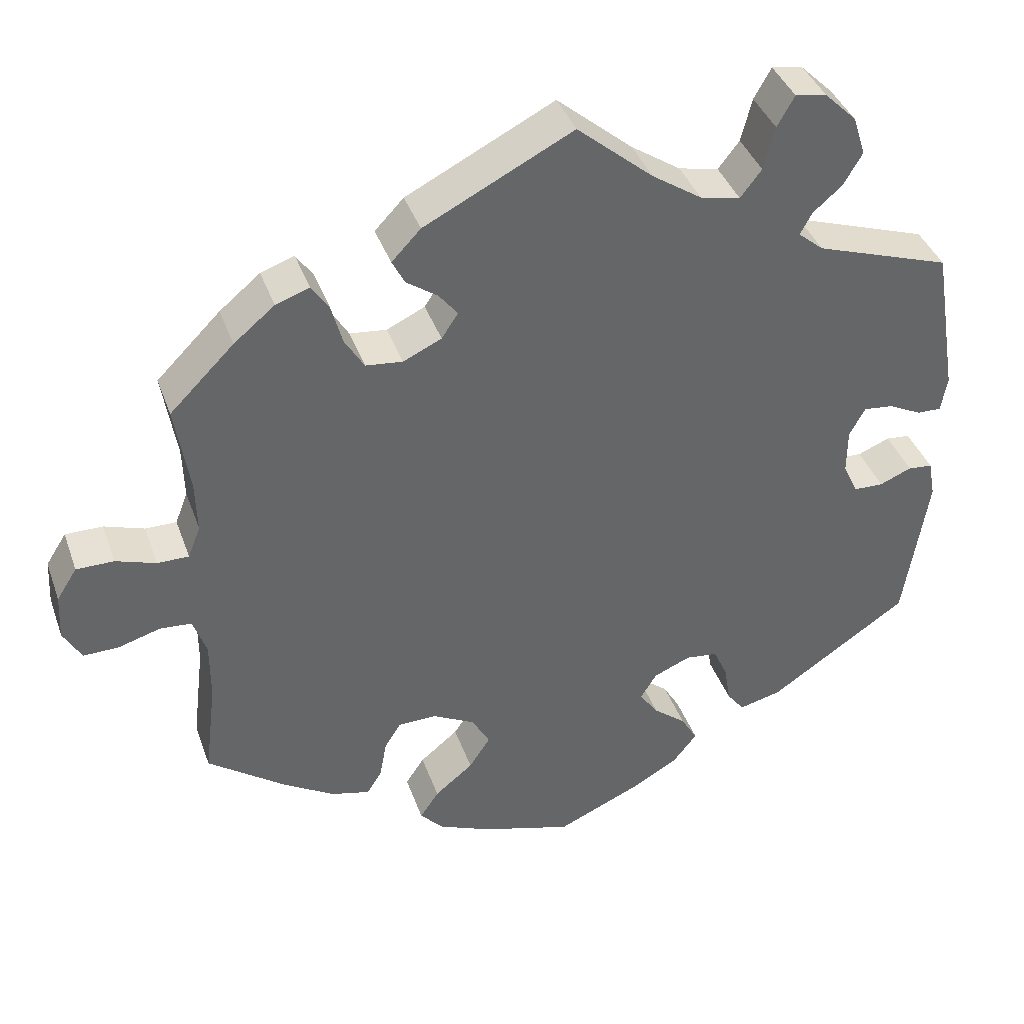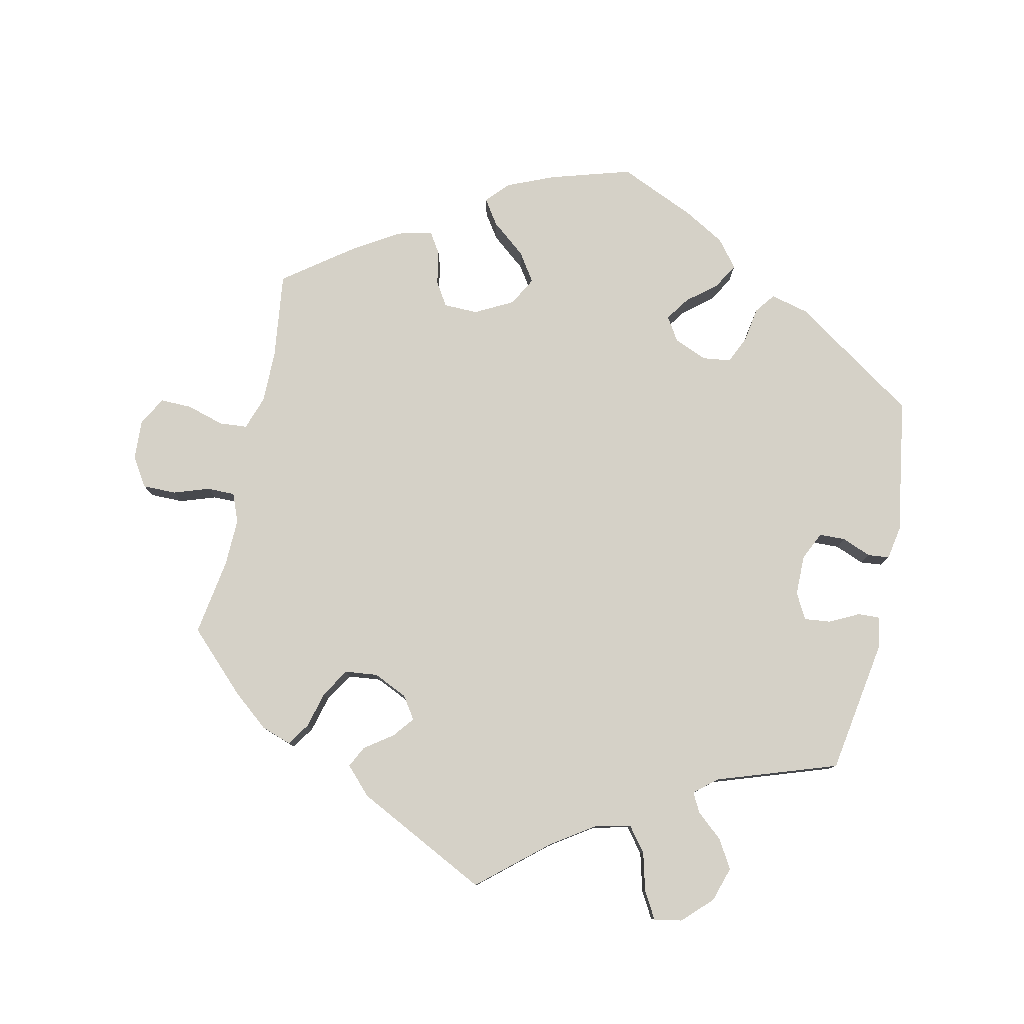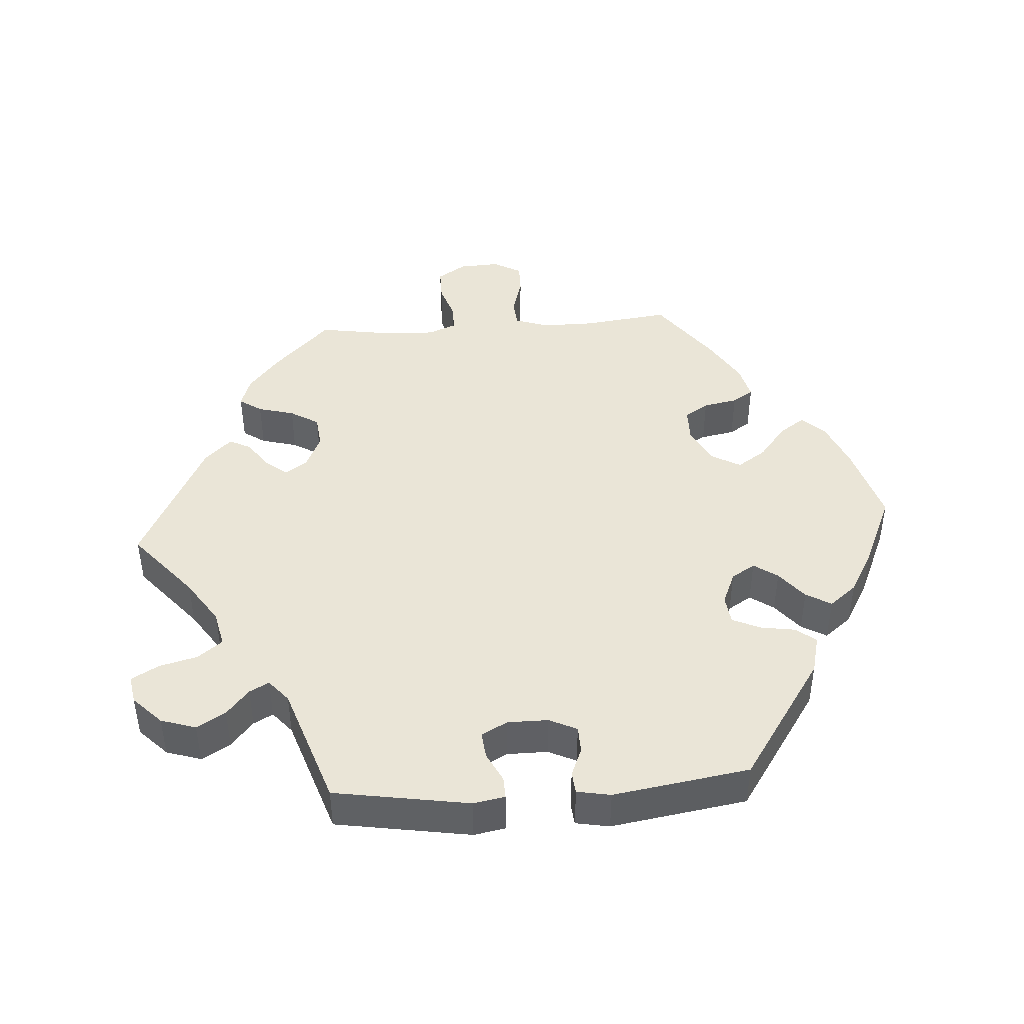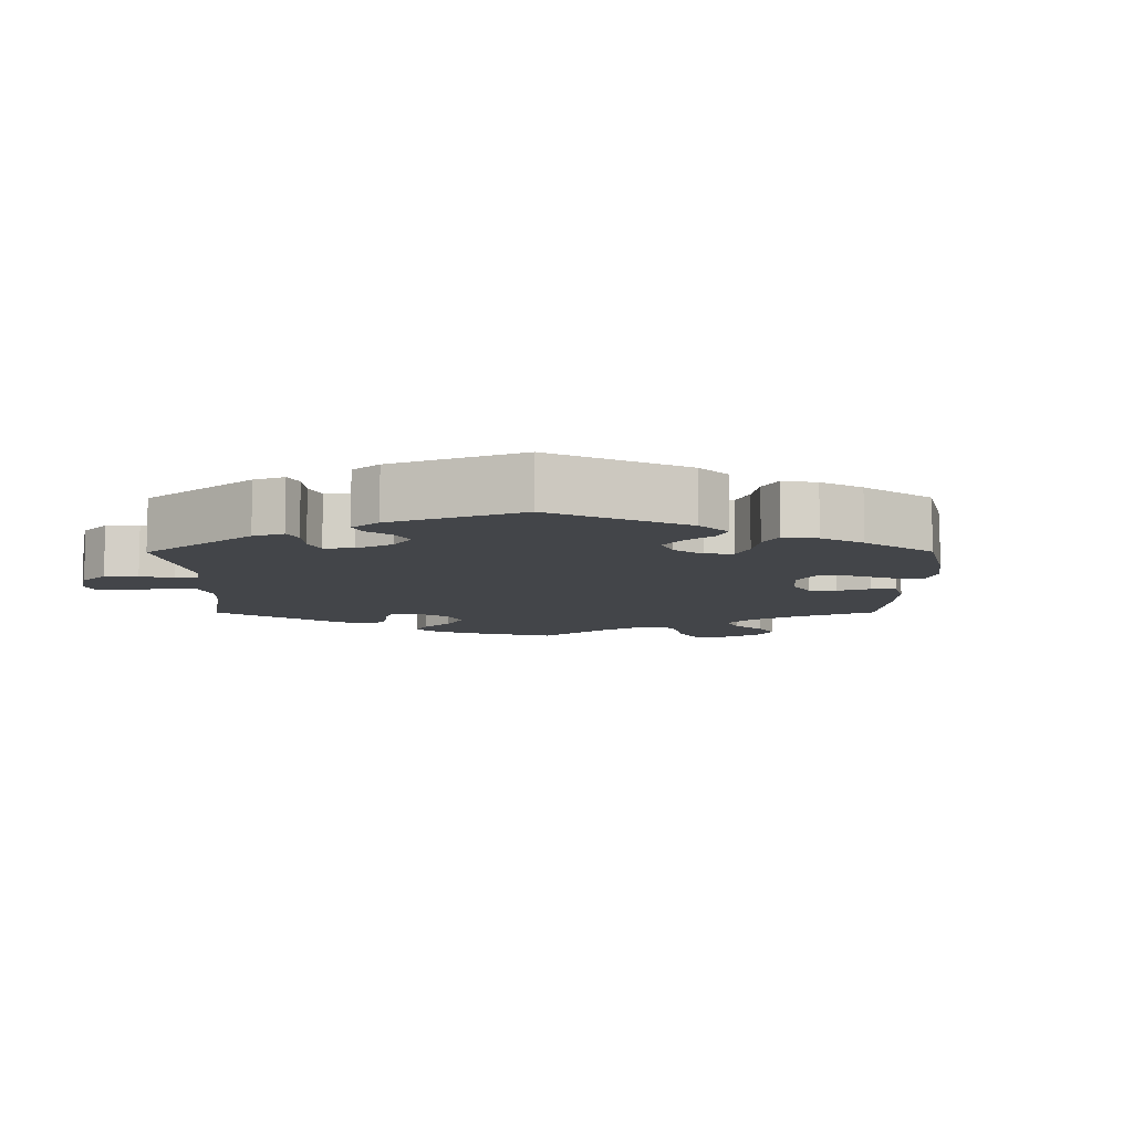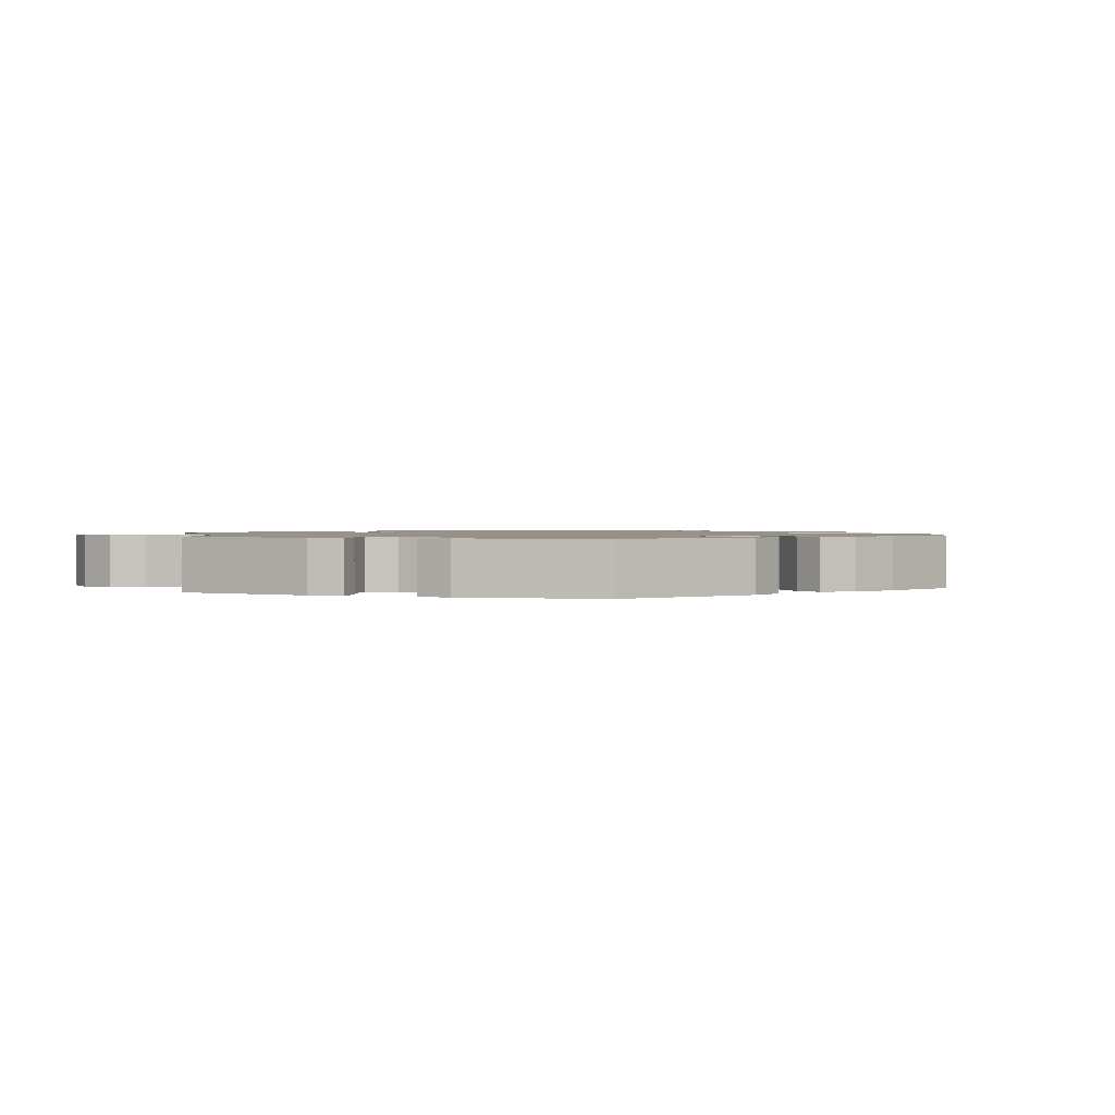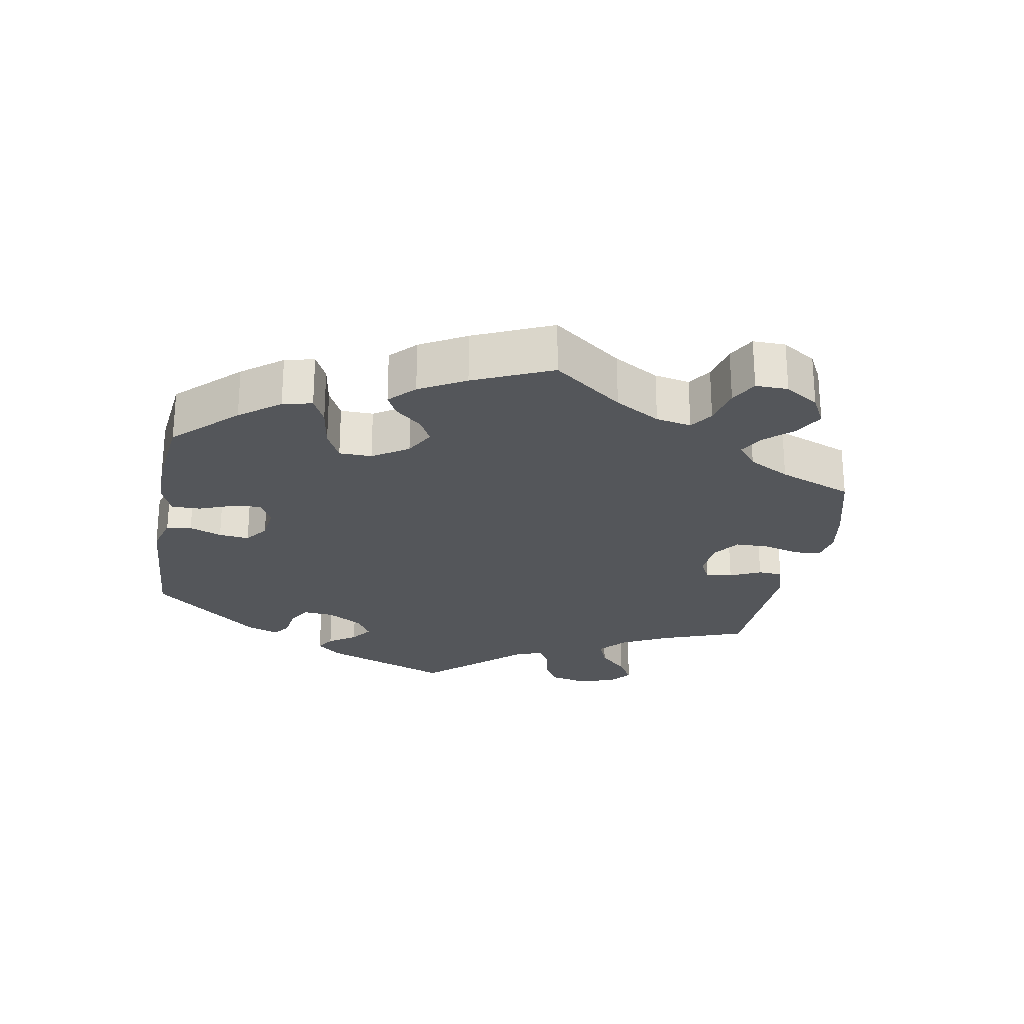
<metadata>
{"format":"obj","ext":"obj","renderer":"f3d","projection":"perspective","resolution":1024,"background":"white","views":[{"elev":39.3,"azim":-18.6,"up":"+Z"},{"elev":79.3,"azim":12.0,"up":"+Y"},{"elev":44.0,"azim":85.9,"up":"+Y"},{"elev":-8.8,"azim":120.2,"up":"+Y"},{"elev":1.2,"azim":110.9,"up":"+Y"},{"elev":-25.4,"azim":-130.3,"up":"+Y"}]}
</metadata>
<code>
v 0.532 0.07 0.096
v 0.524 0.07 0.051
v 0.493 0.07 0.052
v 0.451 0.07 0.073
v 0.413 0.07 0.077
v 0.393 0.07 0.04
v 0.393 0.07 -0.018
v 0.412 0.07 -0.058
v 0.45 0.07 -0.059
v 0.491 0.07 -0.042
v 0.522 0.07 -0.045
v 0.531 0.07 -0.093
v 0.501 0.07 -0.288
v 0.324 0.07 -0.408
v 0.269 0.07 -0.422
v 0.247 0.07 -0.393
v 0.239 0.07 -0.344
v 0.221 0.07 -0.304
v 0.18 0.07 -0.299
v 0.133 0.07 -0.319
v 0.112 0.07 -0.353
v 0.136 0.07 -0.387
v 0.178 0.07 -0.421
v 0.199 0.07 -0.457
v 0.168 0.07 -0.496
v 0.109 0.07 -0.53
v 0.001 0.07 -0.578
v -0.115 0.07 -0.544
v -0.182 0.07 -0.516
v -0.212 0.07 -0.484
v -0.188 0.07 -0.448
v -0.139 0.07 -0.408
v -0.112 0.07 -0.367
v -0.135 0.07 -0.326
v -0.189 0.07 -0.298
v -0.238 0.07 -0.299
v -0.259 0.07 -0.333
v -0.268 0.07 -0.382
v -0.287 0.07 -0.412
v -0.336 0.07 -0.4
v -0.401 0.07 -0.361
v -0.501 0.07 -0.288
v -0.486 0.07 -0.164
v -0.486 0.07 -0.089
v -0.503 0.07 -0.04
v -0.543 0.07 -0.037
v -0.597 0.07 -0.053
v -0.642 0.07 -0.054
v -0.665 0.07 -0.013
v -0.662 0.07 0.045
v -0.636 0.07 0.086
v -0.588 0.07 0.086
v -0.537 0.07 0.069
v -0.497 0.07 0.069
v -0.481 0.07 0.11
v -0.483 0.07 0.177
v -0.501 0.07 0.289
v -0.419 0.07 0.371
v -0.367 0.07 0.414
v -0.324 0.07 0.429
v -0.302 0.07 0.397
v -0.288 0.07 0.345
v -0.263 0.07 0.304
v -0.216 0.07 0.299
v -0.167 0.07 0.322
v -0.146 0.07 0.354
v -0.17 0.07 0.384
v -0.21 0.07 0.412
v -0.226 0.07 0.443
v -0.189 0.07 0.482
v 0 0.07 0.578
v 0.097 0.07 0.496
v 0.16 0.07 0.454
v 0.211 0.07 0.443
v 0.238 0.07 0.478
v 0.252 0.07 0.533
v 0.274 0.07 0.572
v 0.314 0.07 0.565
v 0.355 0.07 0.525
v 0.371 0.07 0.475
v 0.347 0.07 0.434
v 0.31 0.07 0.402
v 0.295 0.07 0.374
v 0.327 0.07 0.347
v 0.5 0.07 0.289
v 0.532 0 0.096
v 0.524 0 0.051
v 0.493 0 0.052
v 0.451 0 0.073
v 0.413 0 0.077
v 0.393 0 0.04
v 0.393 0 -0.018
v 0.412 0 -0.058
v 0.45 0 -0.059
v 0.491 0 -0.042
v 0.522 0 -0.045
v 0.531 0 -0.093
v 0.501 0 -0.288
v 0.324 0 -0.408
v 0.269 0 -0.422
v 0.247 0 -0.393
v 0.239 0 -0.344
v 0.221 0 -0.304
v 0.18 0 -0.299
v 0.133 0 -0.319
v 0.112 0 -0.353
v 0.136 0 -0.387
v 0.178 0 -0.421
v 0.199 0 -0.457
v 0.168 0 -0.496
v 0.109 0 -0.53
v 0.001 0 -0.578
v -0.115 0 -0.544
v -0.182 0 -0.516
v -0.212 0 -0.484
v -0.188 0 -0.448
v -0.139 0 -0.408
v -0.112 0 -0.367
v -0.135 0 -0.326
v -0.189 0 -0.298
v -0.238 0 -0.299
v -0.259 0 -0.333
v -0.268 0 -0.382
v -0.287 0 -0.412
v -0.336 0 -0.4
v -0.401 0 -0.361
v -0.501 0 -0.288
v -0.486 0 -0.164
v -0.486 0 -0.089
v -0.503 0 -0.04
v -0.543 0 -0.037
v -0.597 0 -0.053
v -0.642 0 -0.054
v -0.665 0 -0.013
v -0.662 0 0.045
v -0.636 0 0.086
v -0.588 0 0.086
v -0.537 0 0.069
v -0.497 0 0.069
v -0.481 0 0.11
v -0.483 0 0.177
v -0.501 0 0.289
v -0.419 0 0.371
v -0.367 0 0.414
v -0.324 0 0.429
v -0.302 0 0.397
v -0.288 0 0.345
v -0.263 0 0.304
v -0.216 0 0.299
v -0.167 0 0.322
v -0.146 0 0.354
v -0.17 0 0.384
v -0.21 0 0.412
v -0.226 0 0.443
v -0.189 0 0.482
v 0 0 0.578
v 0.097 0 0.496
v 0.16 0 0.454
v 0.211 0 0.443
v 0.238 0 0.478
v 0.252 0 0.533
v 0.274 0 0.572
v 0.314 0 0.565
v 0.355 0 0.525
v 0.371 0 0.475
v 0.347 0 0.434
v 0.31 0 0.402
v 0.295 0 0.374
v 0.327 0 0.347
v 0.5 0 0.289
f 84 85 1 2
f 83 84 2 3
f 79 80 81 82
f 79 82 83
f 78 79 83
f 75 76 77 78
f 74 75 78 83
f 73 74 83 3
f 69 70 71 72
f 67 68 69 72
f 66 67 72 73
f 65 66 73
f 64 65 73
f 59 60 61 62
f 59 62 63
f 56 57 58 59
f 55 56 59 63
f 54 55 63 64
f 50 51 52 53
f 50 53 54
f 49 50 54
f 46 47 48 49
f 45 46 49 54
f 44 45 54 64
f 40 41 42 43
f 37 38 39 40
f 36 37 40 43
f 35 36 43 44
f 29 30 31 32
f 29 32 33
f 28 29 33
f 27 28 33
f 26 27 33
f 25 26 33 34
f 22 23 24 25
f 21 22 25 34
f 14 15 16 17
f 14 17 18
f 13 14 18
f 12 13 18 19
f 9 10 11 12
f 8 9 12 19
f 73 3 4
f 73 4 5
f 64 73 5 6
f 44 64 6 7
f 20 21 34 35
f 19 20 35 44
f 7 8 19 44
f 87 86 170 169
f 88 87 169 168
f 167 166 165 164
f 168 167 164
f 168 164 163
f 163 162 161 160
f 168 163 160 159
f 88 168 159 158
f 157 156 155 154
f 157 154 153 152
f 158 157 152 151
f 158 151 150
f 158 150 149
f 147 146 145 144
f 148 147 144
f 144 143 142 141
f 148 144 141 140
f 149 148 140 139
f 138 137 136 135
f 139 138 135
f 139 135 134
f 134 133 132 131
f 139 134 131 130
f 149 139 130 129
f 128 127 126 125
f 125 124 123 122
f 128 125 122 121
f 129 128 121 120
f 117 116 115 114
f 118 117 114
f 118 114 113
f 118 113 112
f 118 112 111
f 119 118 111 110
f 110 109 108 107
f 119 110 107 106
f 102 101 100 99
f 103 102 99
f 103 99 98
f 104 103 98 97
f 97 96 95 94
f 104 97 94 93
f 89 88 158
f 90 89 158
f 91 90 158 149
f 92 91 149 129
f 120 119 106 105
f 129 120 105 104
f 129 104 93 92
f 1 86 87 2
f 2 87 88 3
f 3 88 89 4
f 4 89 90 5
f 5 90 91 6
f 6 91 92 7
f 7 92 93 8
f 8 93 94 9
f 9 94 95 10
f 10 95 96 11
f 11 96 97 12
f 12 97 98 13
f 13 98 99 14
f 14 99 100 15
f 15 100 101 16
f 16 101 102 17
f 17 102 103 18
f 18 103 104 19
f 19 104 105 20
f 20 105 106 21
f 21 106 107 22
f 22 107 108 23
f 23 108 109 24
f 24 109 110 25
f 25 110 111 26
f 26 111 112 27
f 27 112 113 28
f 28 113 114 29
f 29 114 115 30
f 30 115 116 31
f 31 116 117 32
f 32 117 118 33
f 33 118 119 34
f 34 119 120 35
f 35 120 121 36
f 36 121 122 37
f 37 122 123 38
f 38 123 124 39
f 39 124 125 40
f 40 125 126 41
f 41 126 127 42
f 42 127 128 43
f 43 128 129 44
f 44 129 130 45
f 45 130 131 46
f 46 131 132 47
f 47 132 133 48
f 48 133 134 49
f 49 134 135 50
f 50 135 136 51
f 51 136 137 52
f 52 137 138 53
f 53 138 139 54
f 54 139 140 55
f 55 140 141 56
f 56 141 142 57
f 57 142 143 58
f 58 143 144 59
f 59 144 145 60
f 60 145 146 61
f 61 146 147 62
f 62 147 148 63
f 63 148 149 64
f 64 149 150 65
f 65 150 151 66
f 66 151 152 67
f 67 152 153 68
f 68 153 154 69
f 69 154 155 70
f 70 155 156 71
f 71 156 157 72
f 72 157 158 73
f 73 158 159 74
f 74 159 160 75
f 75 160 161 76
f 76 161 162 77
f 77 162 163 78
f 78 163 164 79
f 79 164 165 80
f 80 165 166 81
f 81 166 167 82
f 82 167 168 83
f 83 168 169 84
f 84 169 170 85
f 85 170 86 1

</code>
